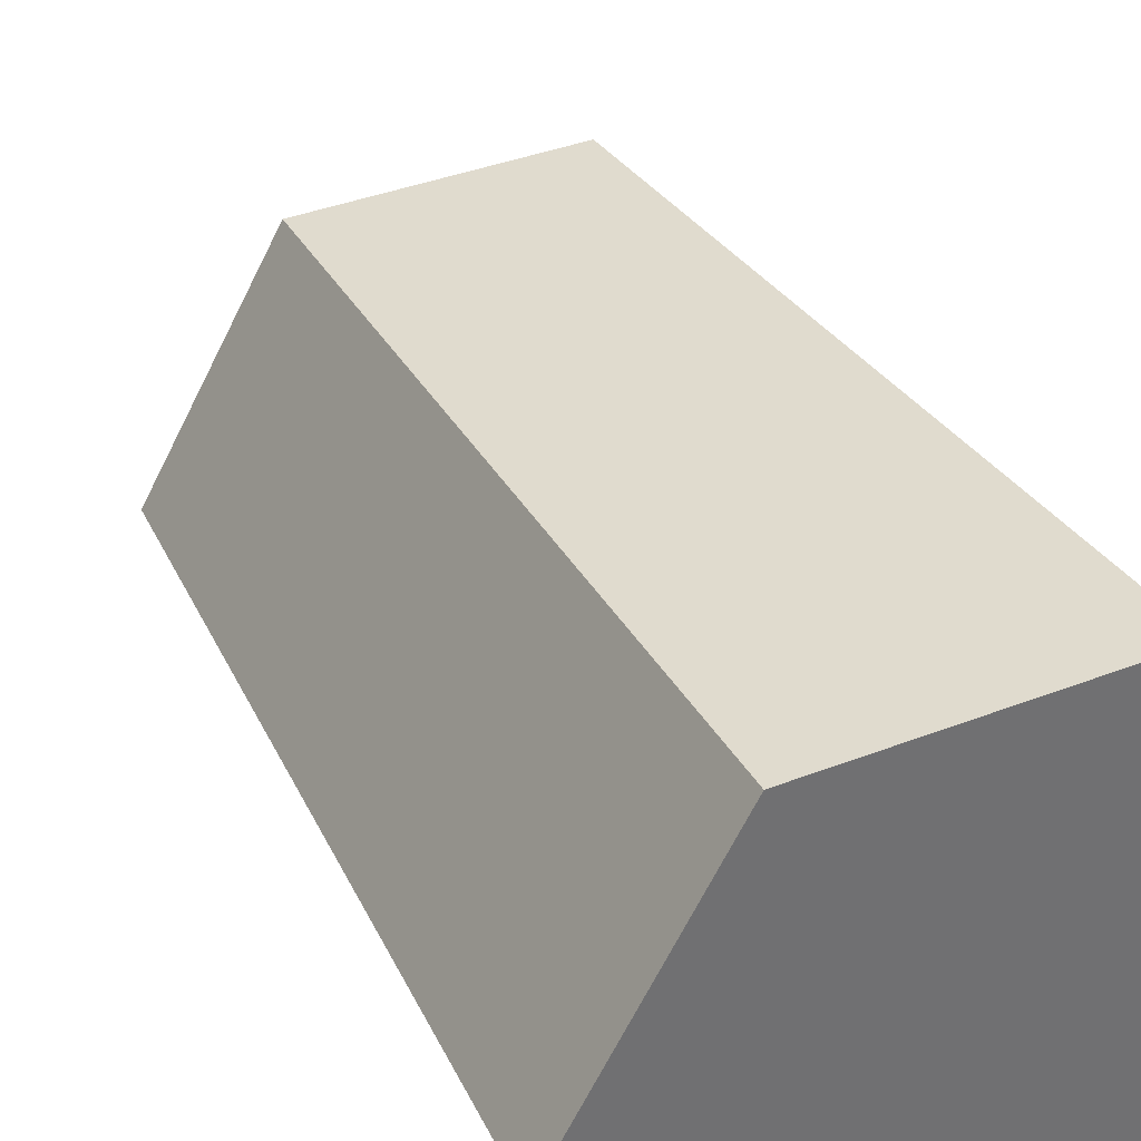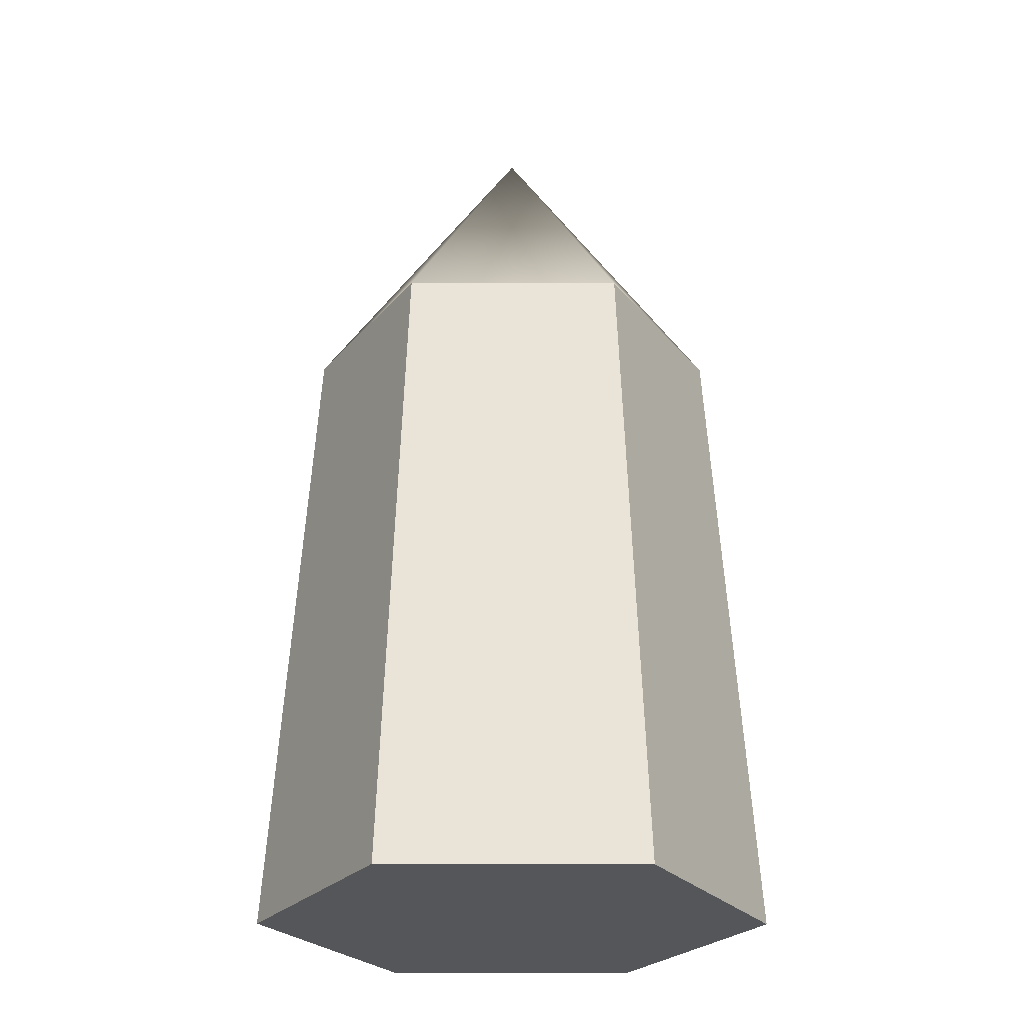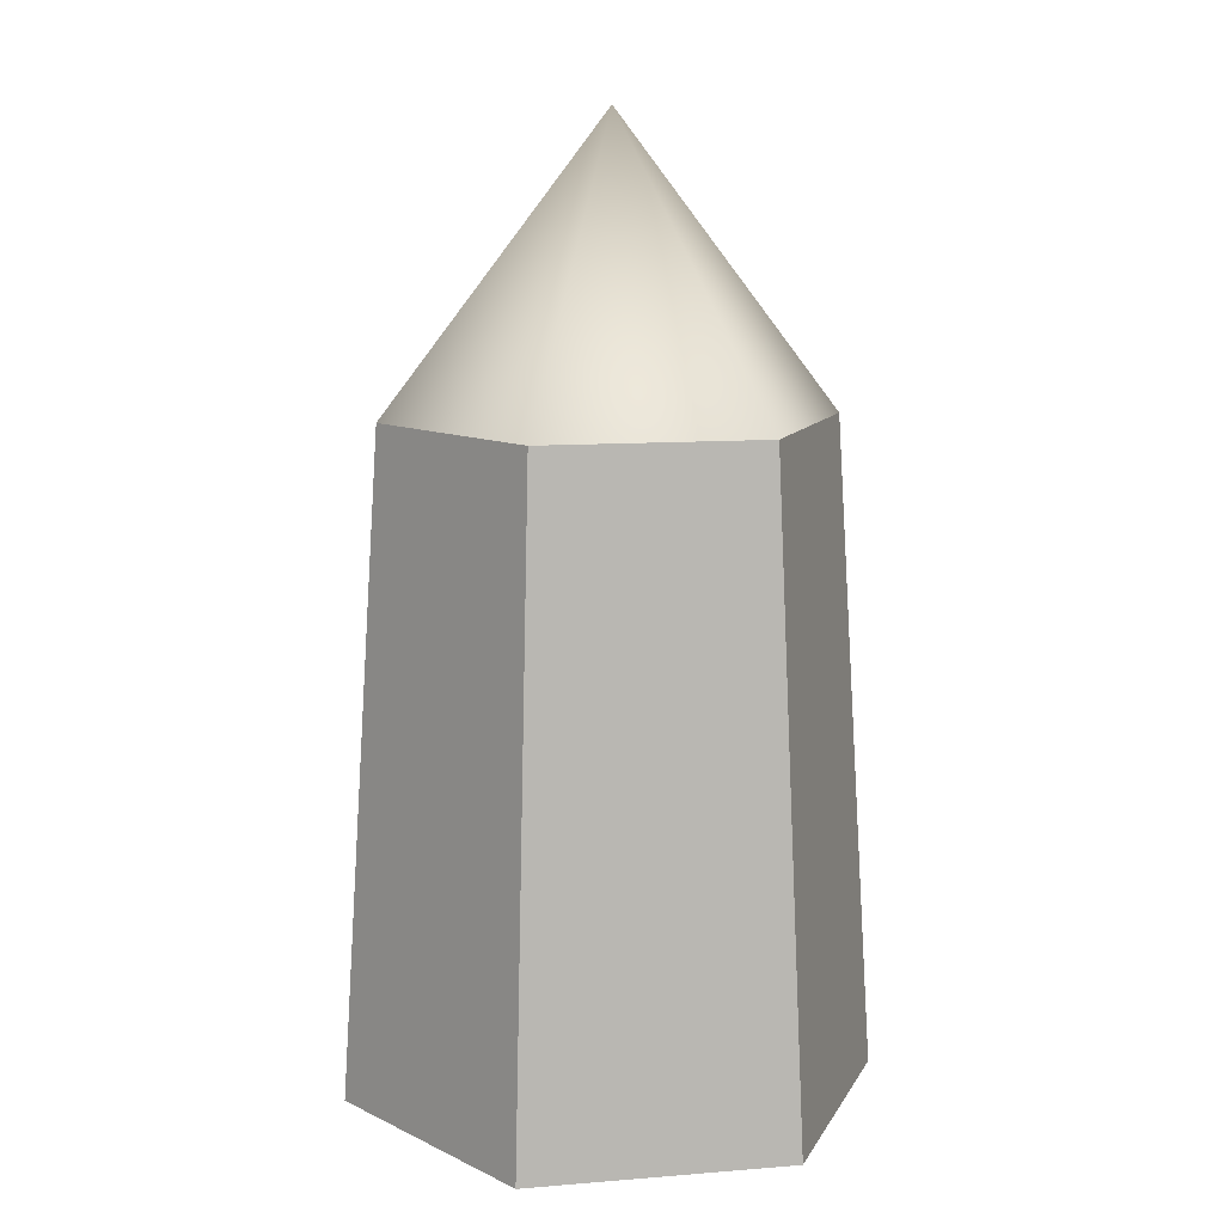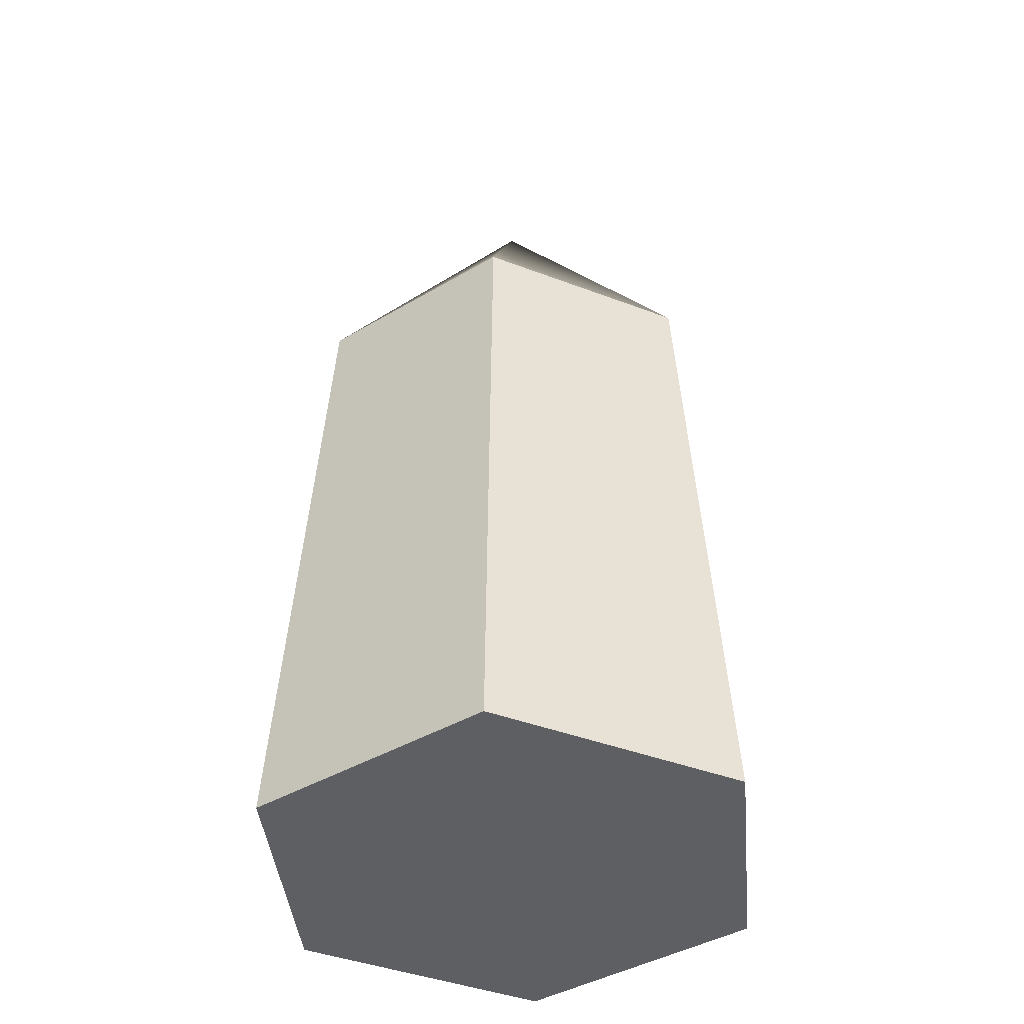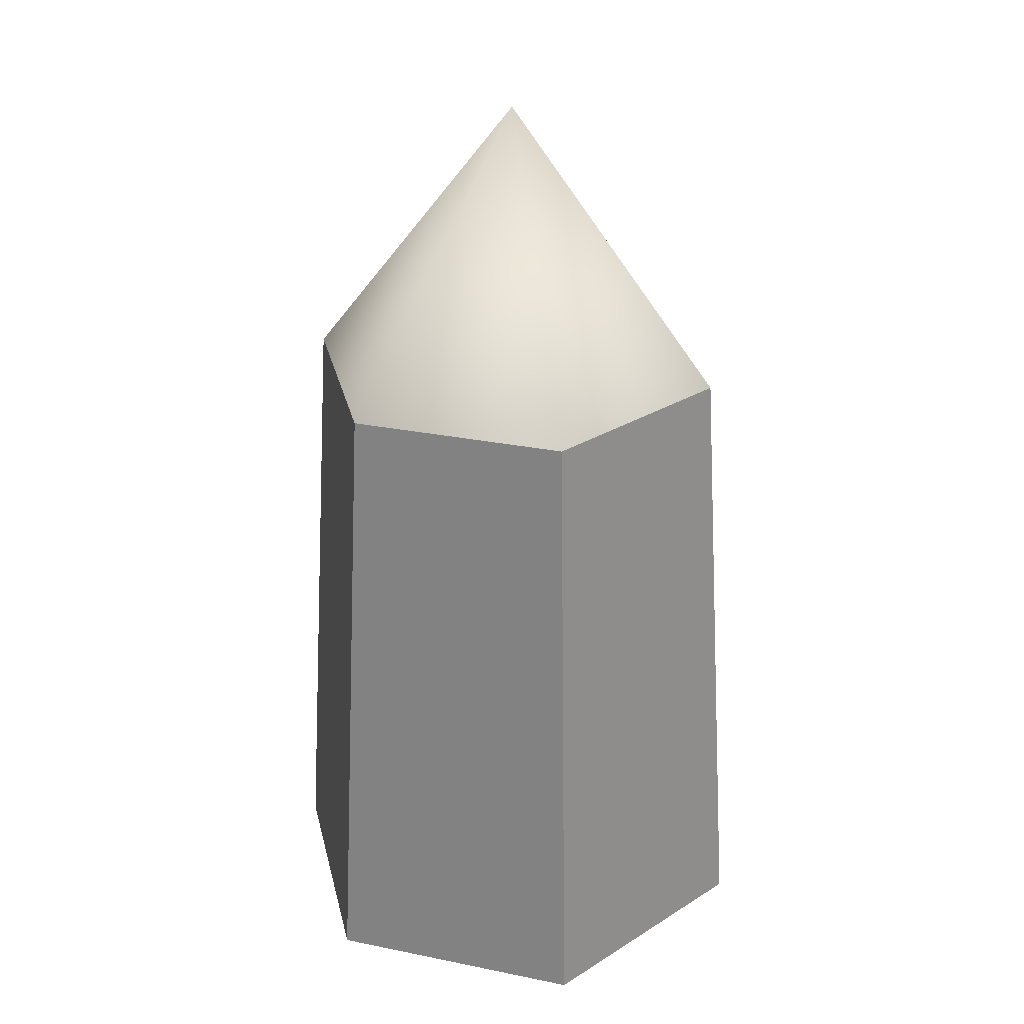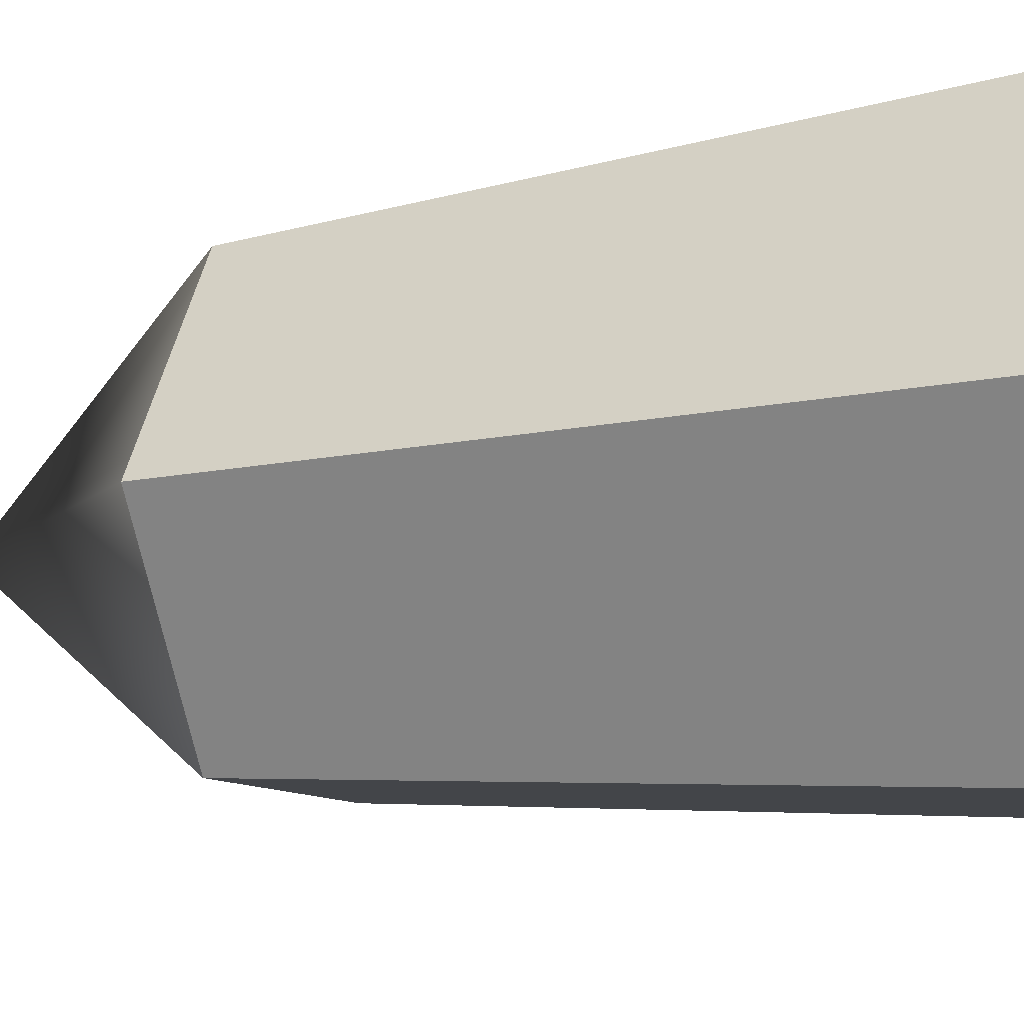
<metadata>
{"format":"obj","ext":"obj","renderer":"f3d","projection":"perspective","resolution":1024,"background":"white","views":[{"elev":37.1,"azim":-26.8,"up":"+Z"},{"elev":-25.5,"azim":59.7,"up":"+Y"},{"elev":11.2,"azim":-11.1,"up":"+Y"},{"elev":-42.0,"azim":95.4,"up":"+Y"},{"elev":28.5,"azim":77.0,"up":"+Y"},{"elev":-10.3,"azim":-63.4,"up":"+Z"}]}
</metadata>
<code>
g default
v 0.6103 -1.522 -1.057
v -0.6103 -1.522 -1.057
v -1.221 -1.522 -0
v -0.6103 -1.522 1.057
v 0.6103 -1.522 1.057
v 1.221 -1.522 0
v 0.5109 1.522 -0.8849
v -0.5109 1.522 -0.8849
v -1.022 1.522 -0
v -0.5109 1.522 0.8849
v 0.5109 1.522 0.8849
v 1.022 1.522 0
v 0 -1.522 0
v 0 2.85 0
g missile_Mesh Missile_grp
f 1 2 8
f 2 3 9
f 3 4 10
f 4 5 11
f 5 6 12
f 6 1 7
f 2 1 13
f 3 2 13
f 4 3 13
f 5 4 13
f 6 5 13
f 1 6 13
f 7 8 14
f 8 9 14
f 9 10 14
f 10 11 14
f 11 12 14
f 12 7 14
f 6 7 12
f 1 8 7
f 2 9 8
f 3 10 9
f 4 11 10
f 5 12 11

</code>
